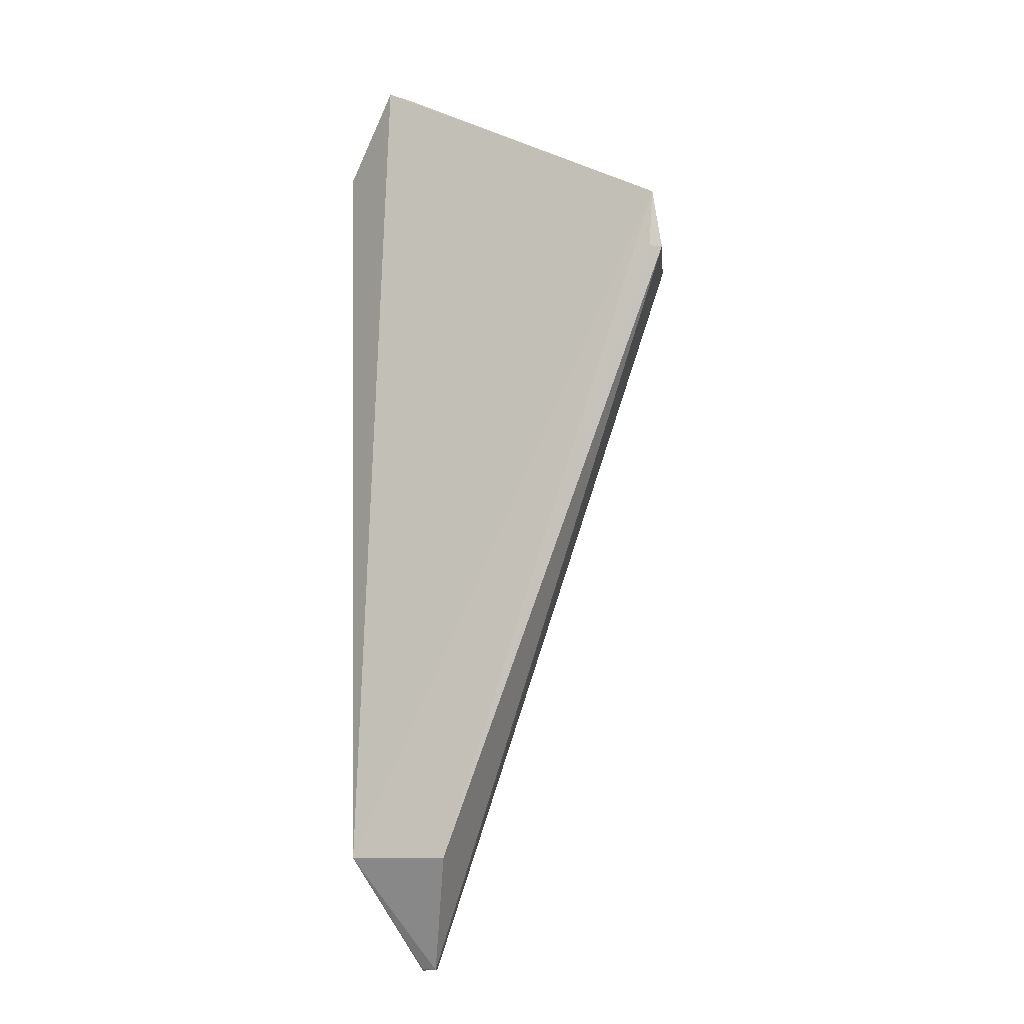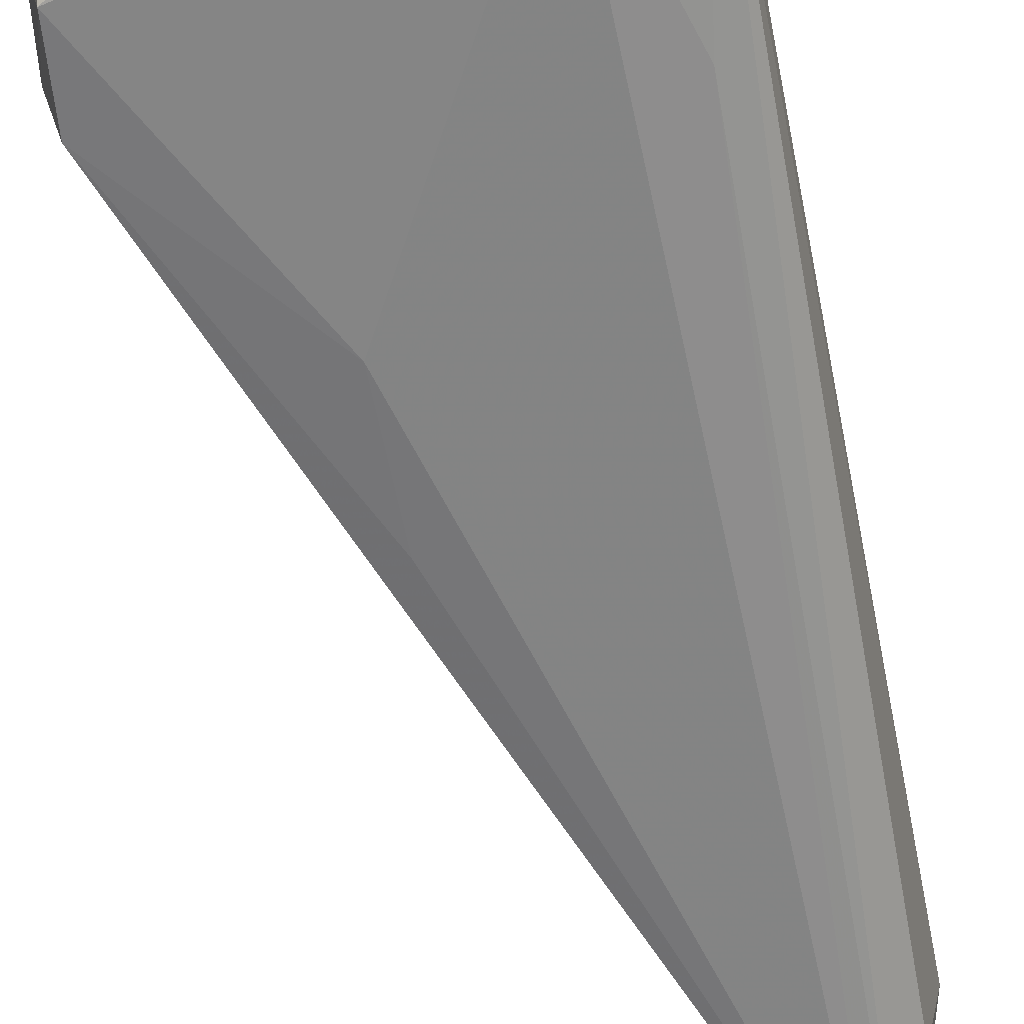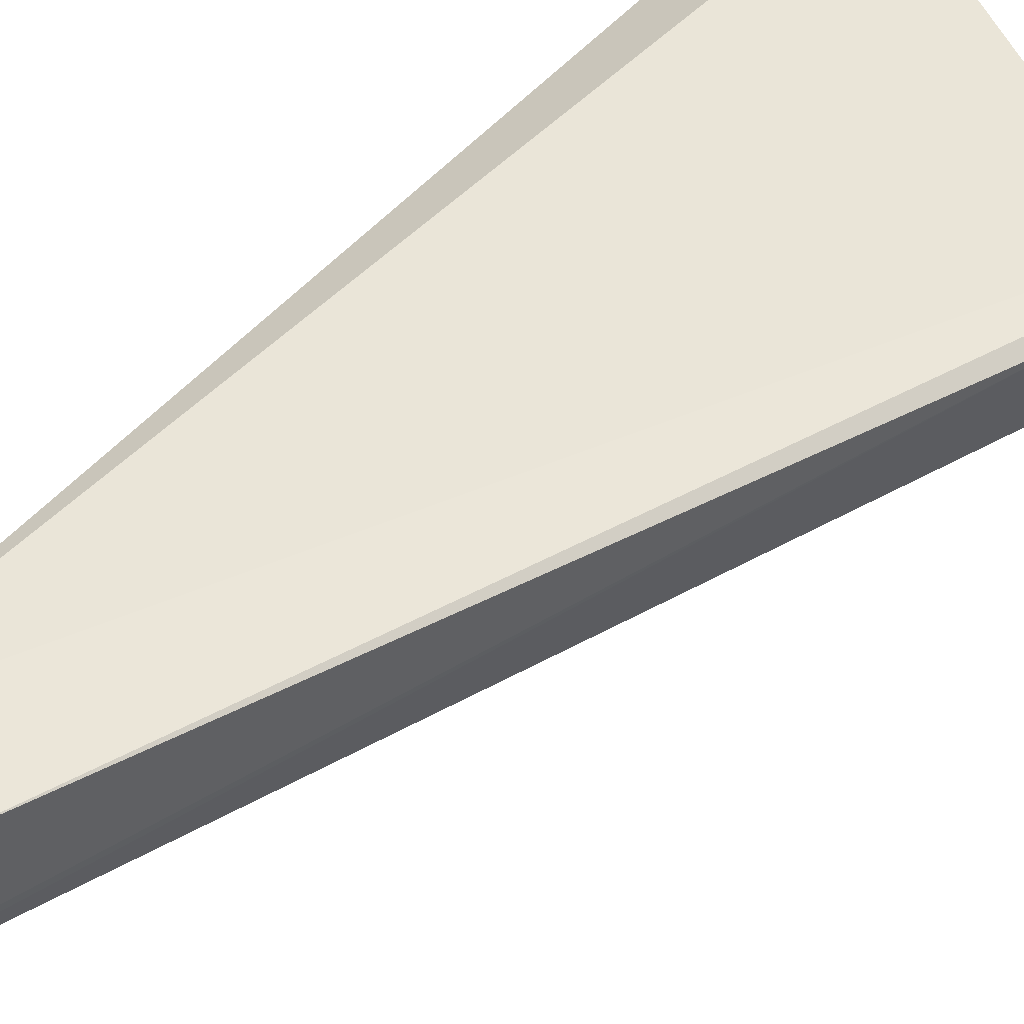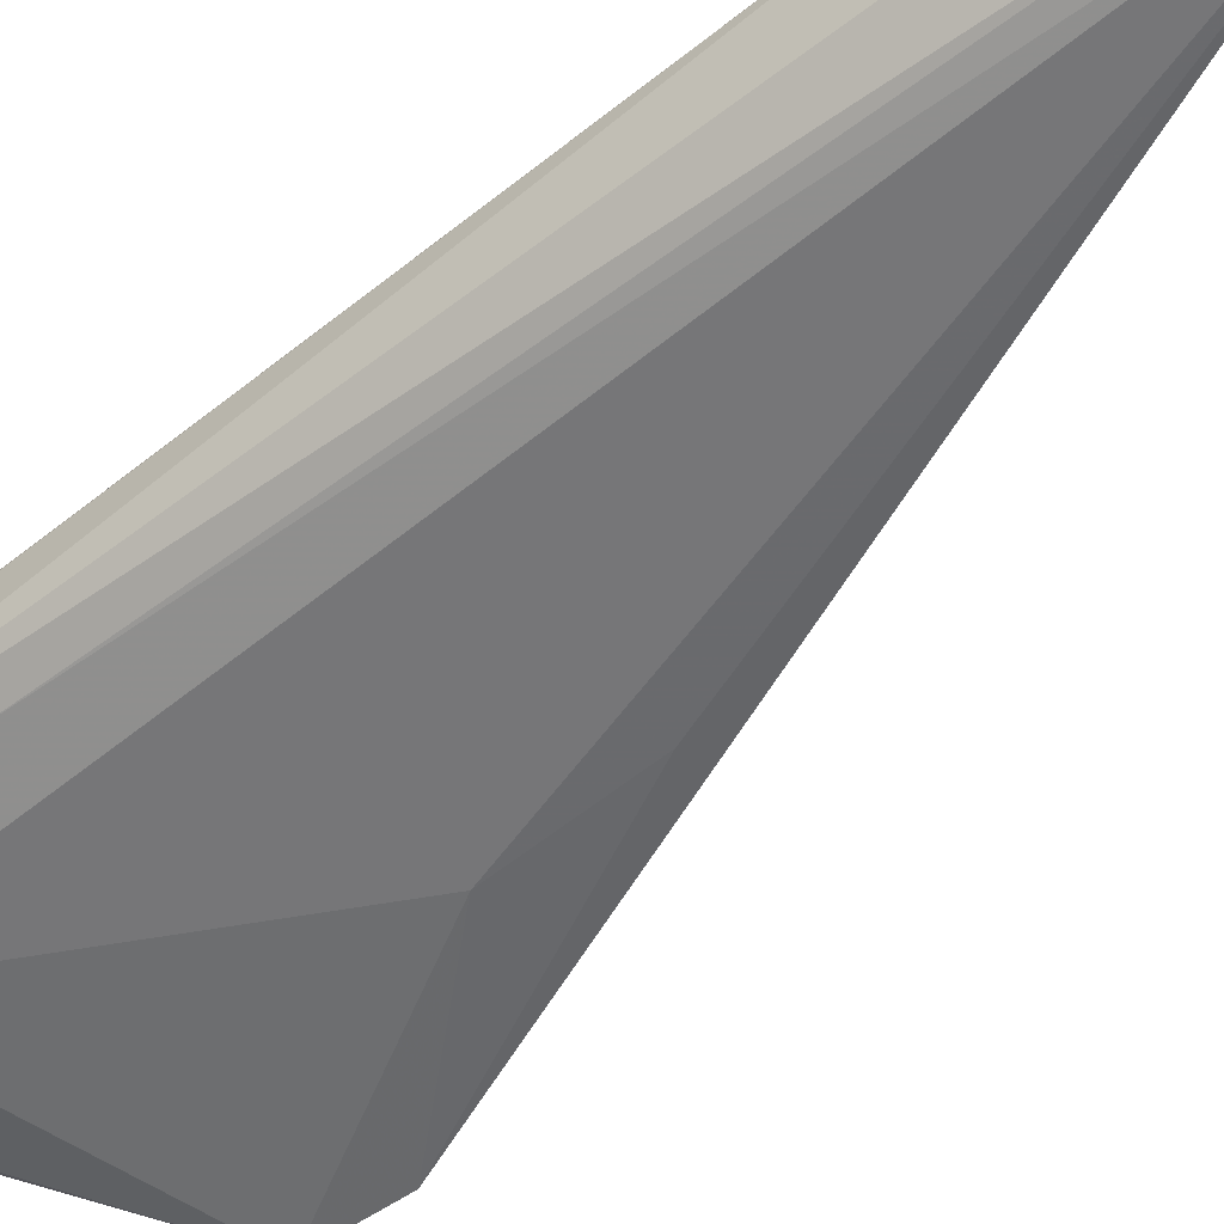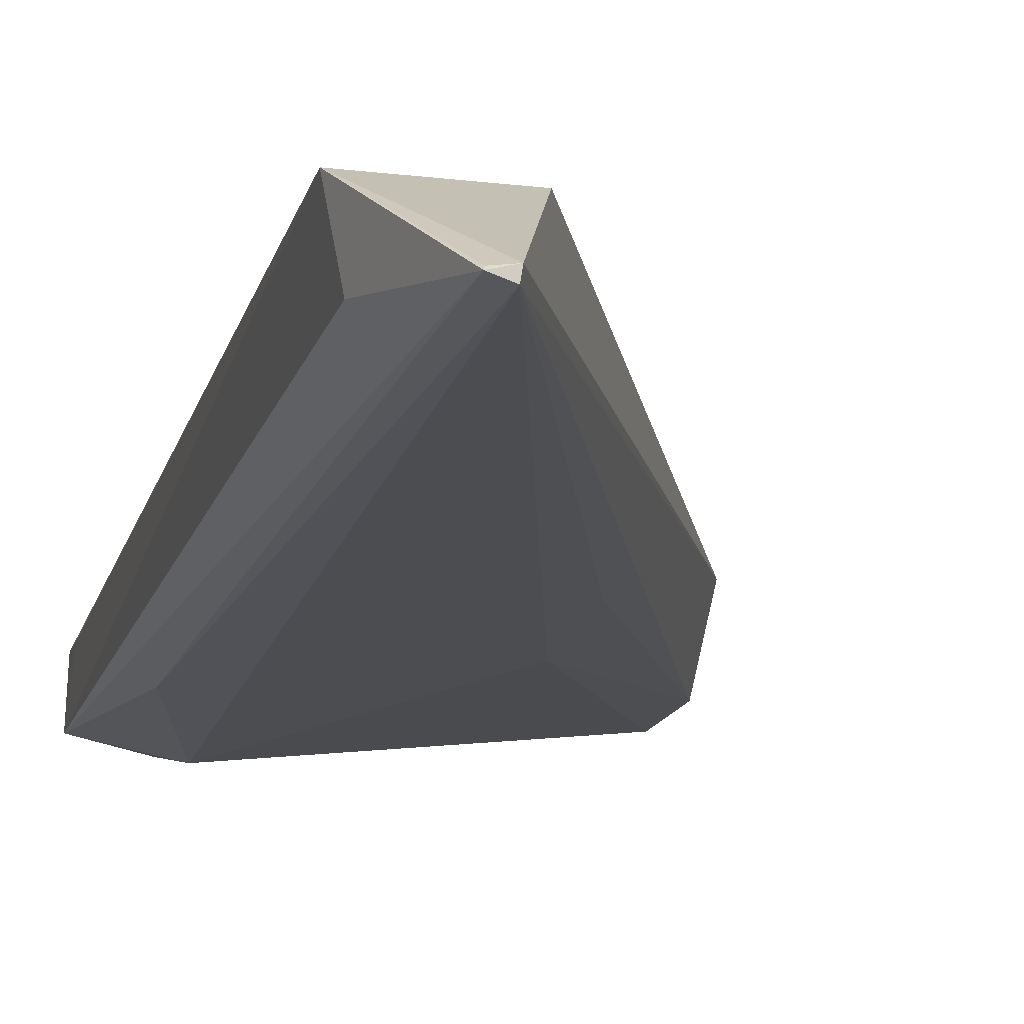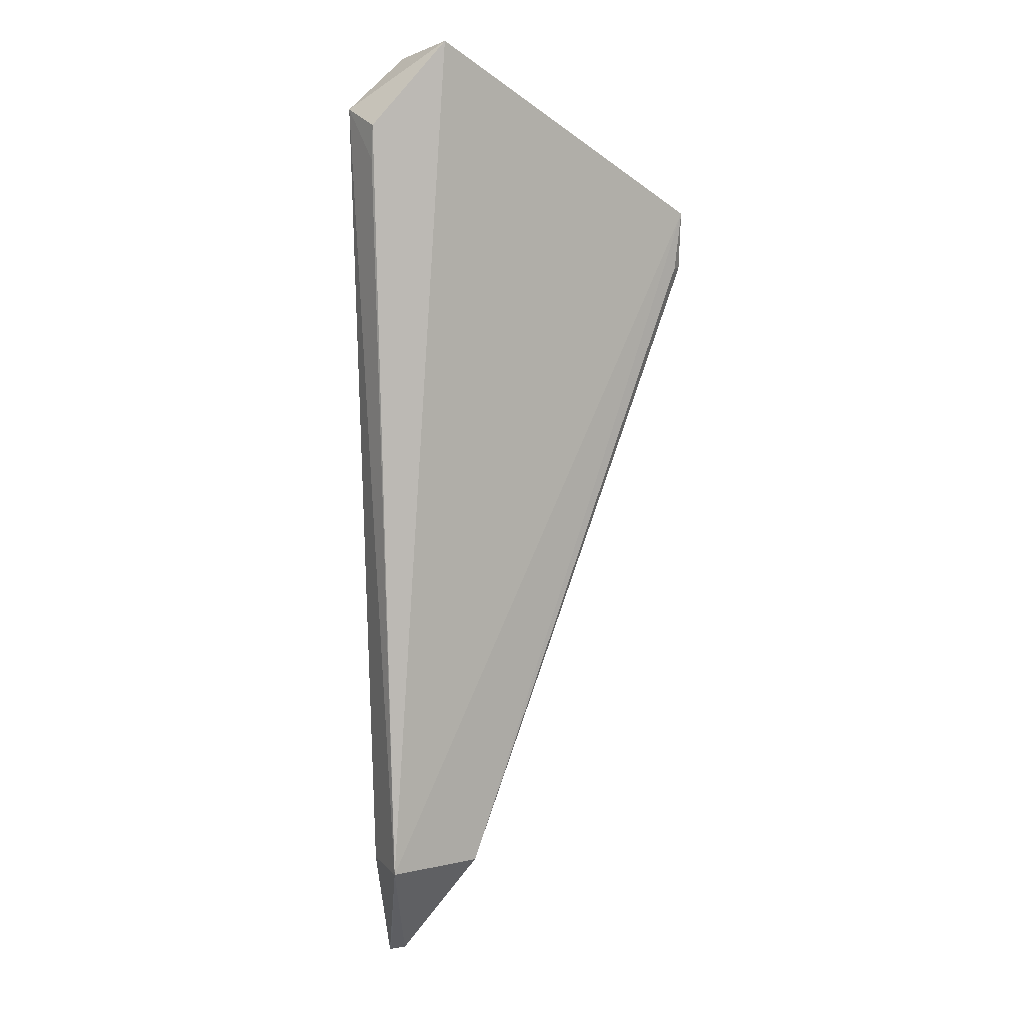
<metadata>
{"format":"obj","ext":"obj","renderer":"f3d","projection":"perspective","resolution":1024,"background":"white","views":[{"elev":-13.7,"azim":18.5,"up":"+Y"},{"elev":-60.7,"azim":-167.5,"up":"+Z"},{"elev":48.7,"azim":40.0,"up":"+Z"},{"elev":-59.7,"azim":-49.4,"up":"+Z"},{"elev":-18.0,"azim":-12.8,"up":"+Z"},{"elev":6.5,"azim":-35.0,"up":"+Y"}]}
</metadata>
<code>
v 0.1406 0.1848 0.04514
v 0.1418 0.1731 0.0429
v 0.1366 0.187 0.02748
v 0.08296 0.1993 0.02356
v 0.07181 0.04806 0.03727
v 0.08035 0.2167 0.04444
v 0.09189 0.04782 0.03713
v 0.1032 0.2074 0.0293
v 0.06833 0.2042 0.02767
v 0.1395 0.1731 0.04433
v 0.084 0.02556 0.01911
v 0.1186 0.199 0.03652
v 0.09143 0.2127 0.0285
v 0.06825 0.2004 0.03688
v 0.1382 0.1729 0.02763
v 0.08425 0.02538 0.02089
v 0.1146 0.1454 0.02351
v 0.07481 0.1686 0.02429
v 0.07419 0.04855 0.02572
v 0.08524 0.2147 0.04336
v 0.1368 0.1879 0.03108
v 0.08077 0.215 0.02814
v 0.06827 0.1938 0.03635
v 0.08102 0.02522 0.01994
v 0.1151 0.1225 0.02372
v 0.1188 0.199 0.03532
v 0.08119 0.0256 0.02047
f 1 2 3
f 6 5 1
f 7 1 5
f 10 7 2
f 10 2 1
f 10 1 7
f 13 8 3
f 13 3 4
f 14 5 6
f 14 6 9
f 15 3 2
f 15 2 11
f 16 11 2
f 16 2 7
f 16 7 5
f 17 11 4
f 17 4 3
f 17 3 15
f 18 9 4
f 18 4 11
f 19 5 9
f 20 12 8
f 20 6 1
f 20 1 12
f 20 13 6
f 20 8 13
f 21 1 3
f 21 3 8
f 22 13 4
f 22 4 9
f 22 9 6
f 22 6 13
f 23 14 9
f 23 9 5
f 23 5 14
f 24 11 16
f 24 5 19
f 24 19 9
f 24 18 11
f 24 9 18
f 25 17 15
f 25 15 11
f 25 11 17
f 26 12 1
f 26 1 21
f 26 21 8
f 26 8 12
f 27 24 16
f 27 16 5
f 27 5 24

</code>
